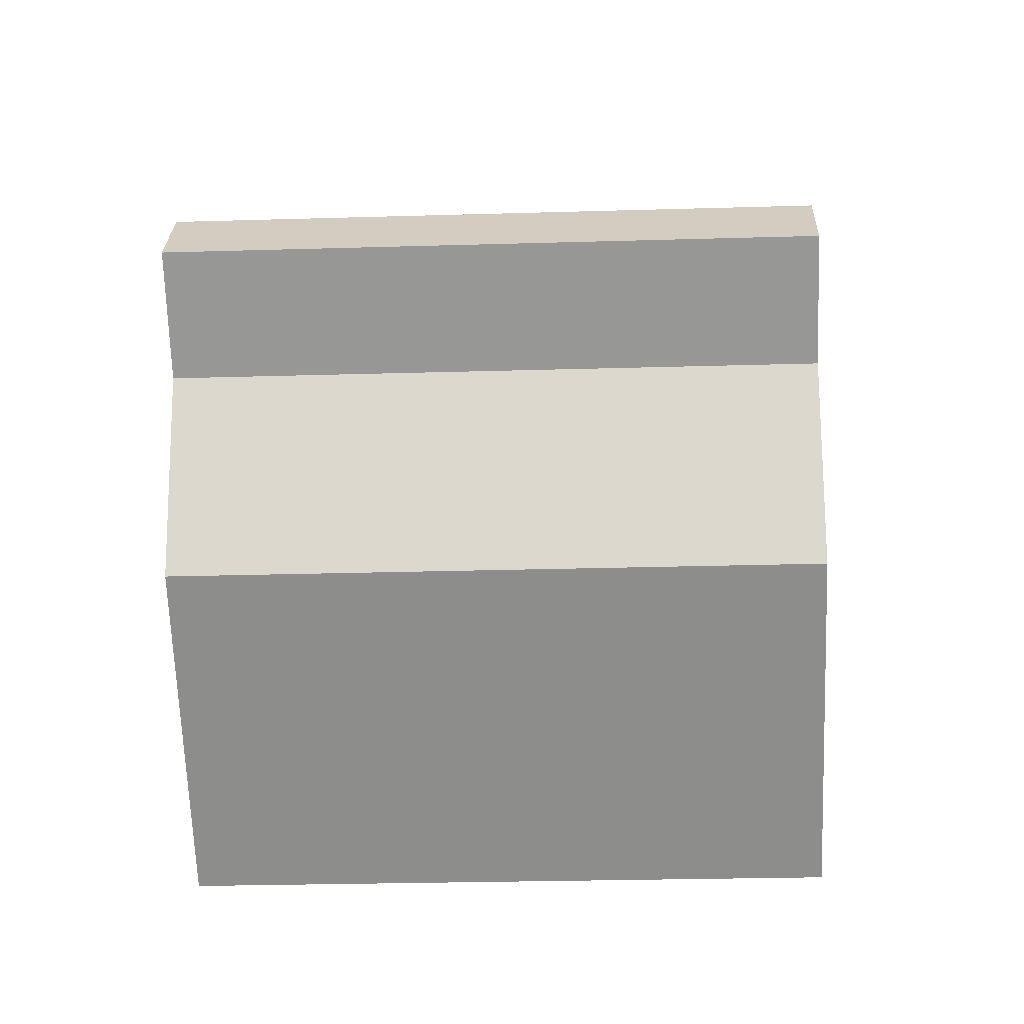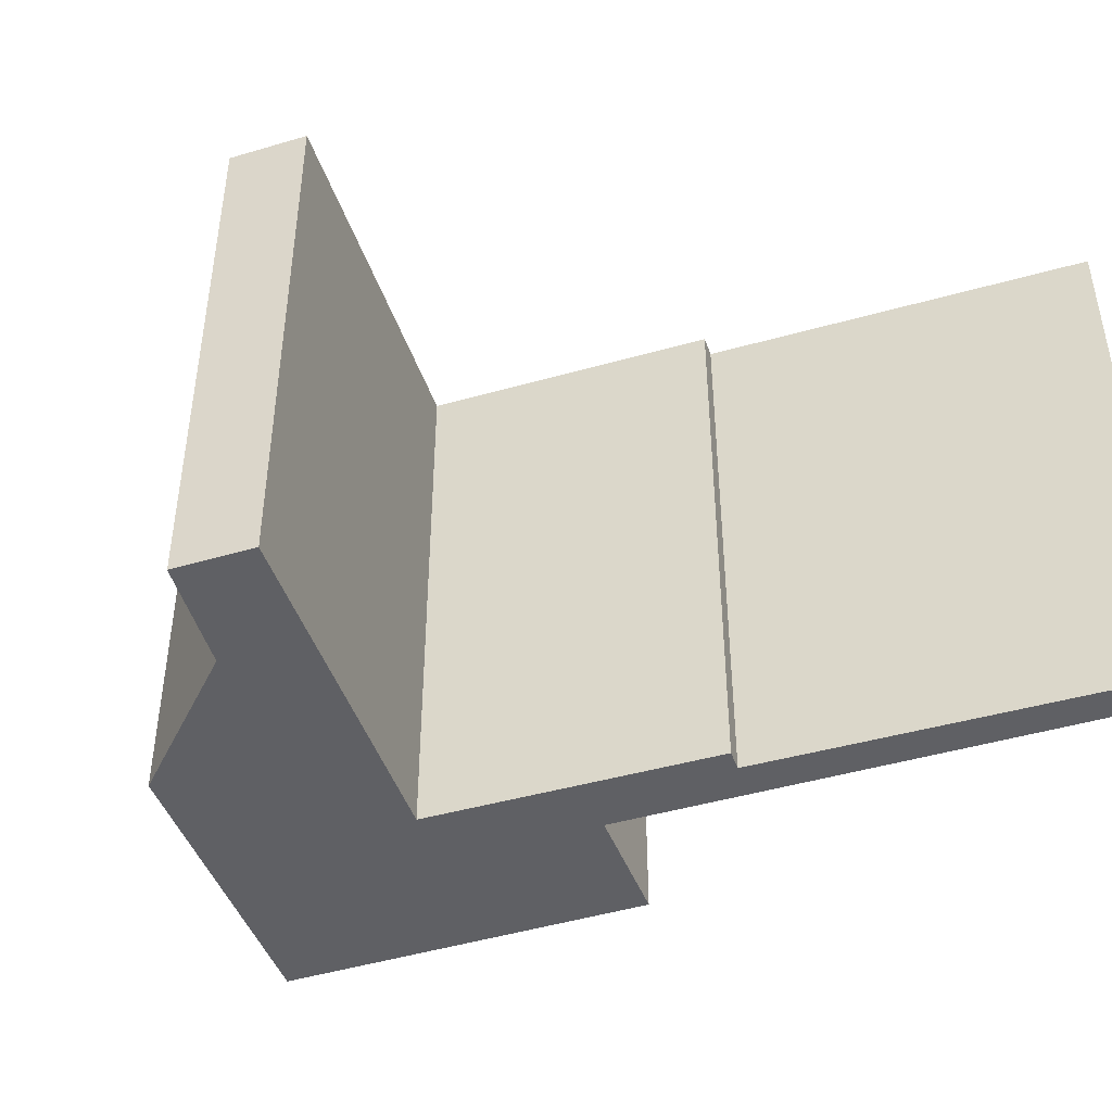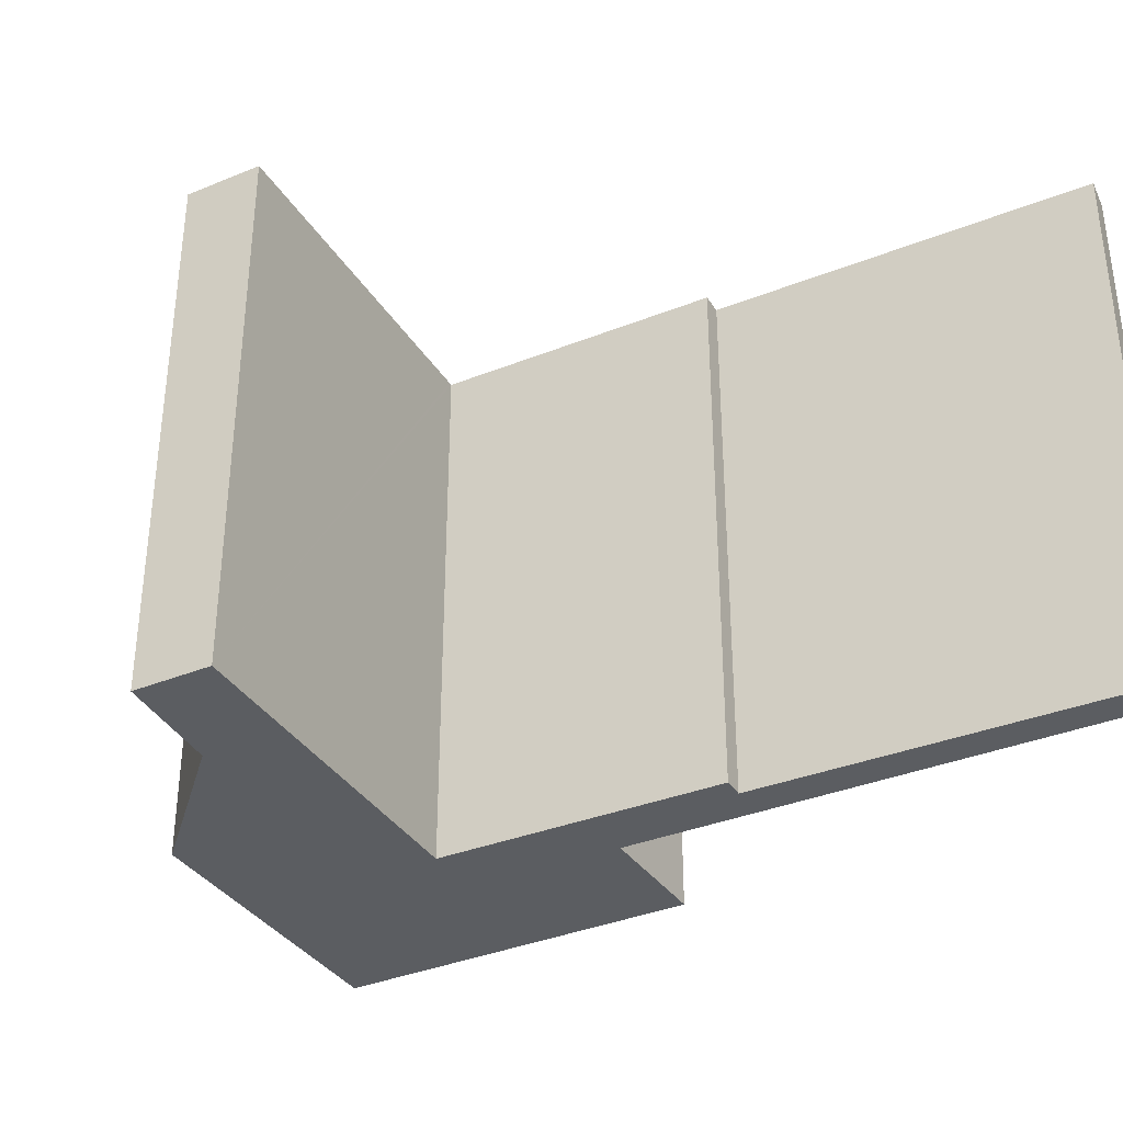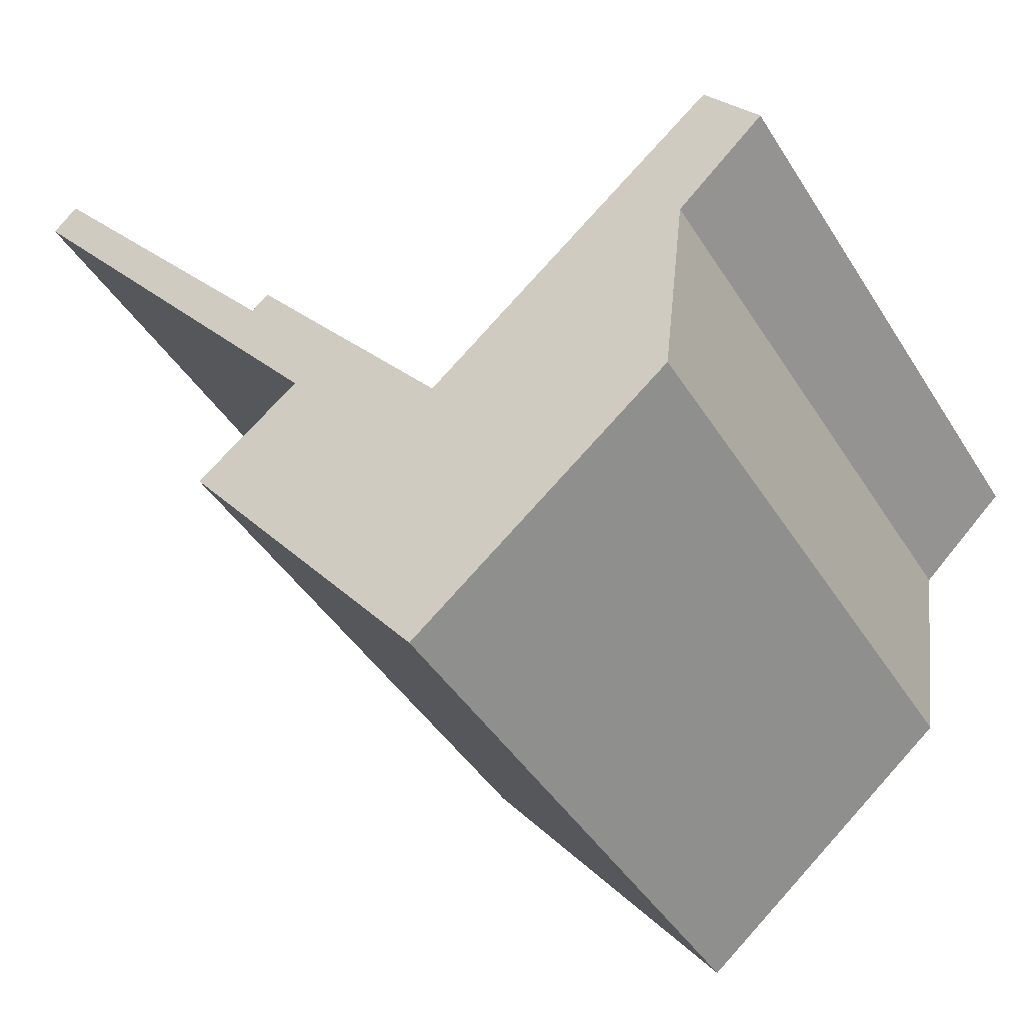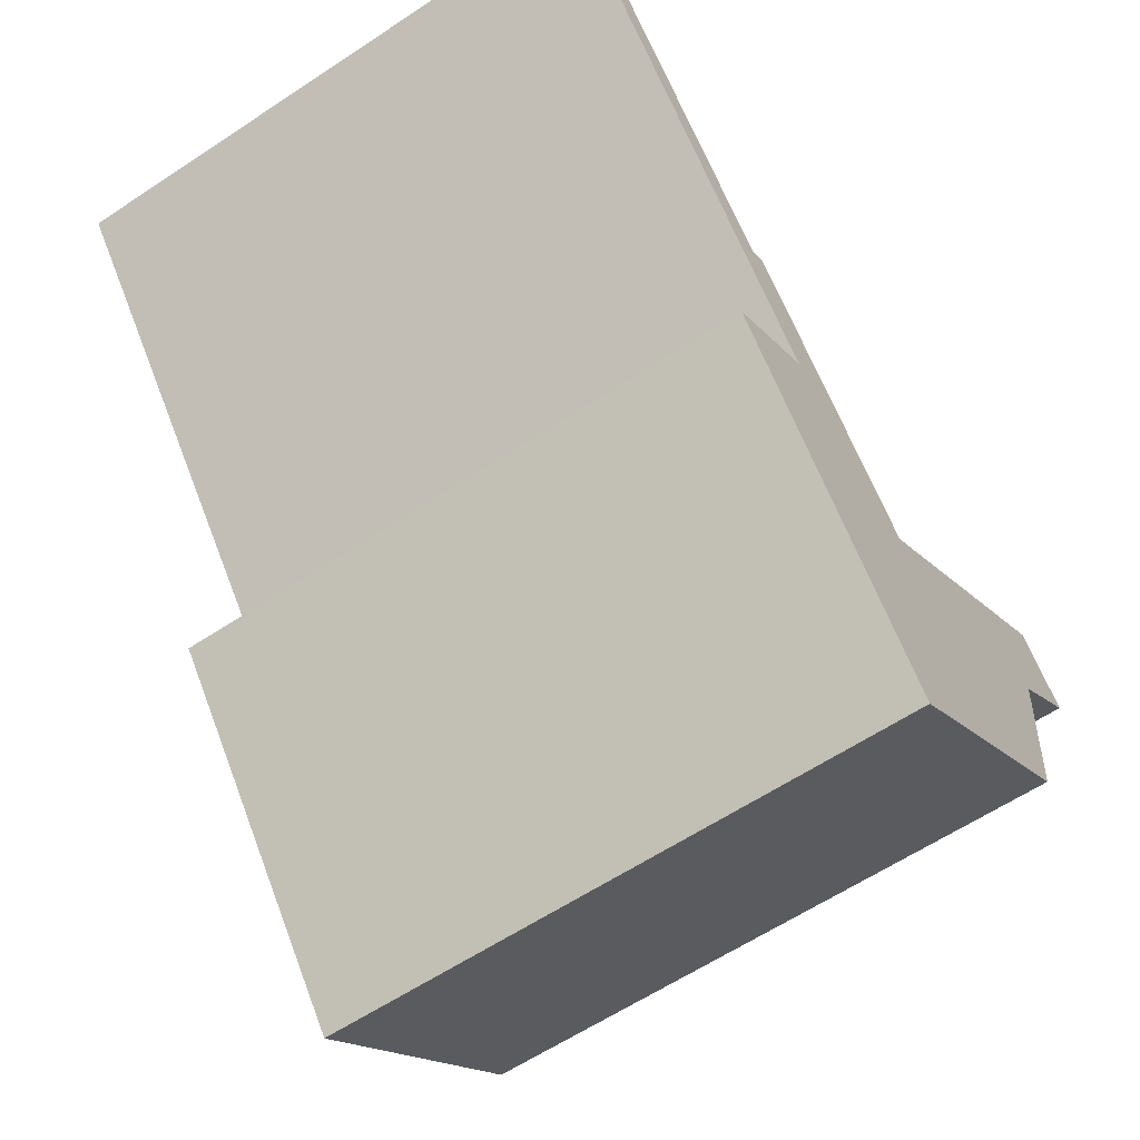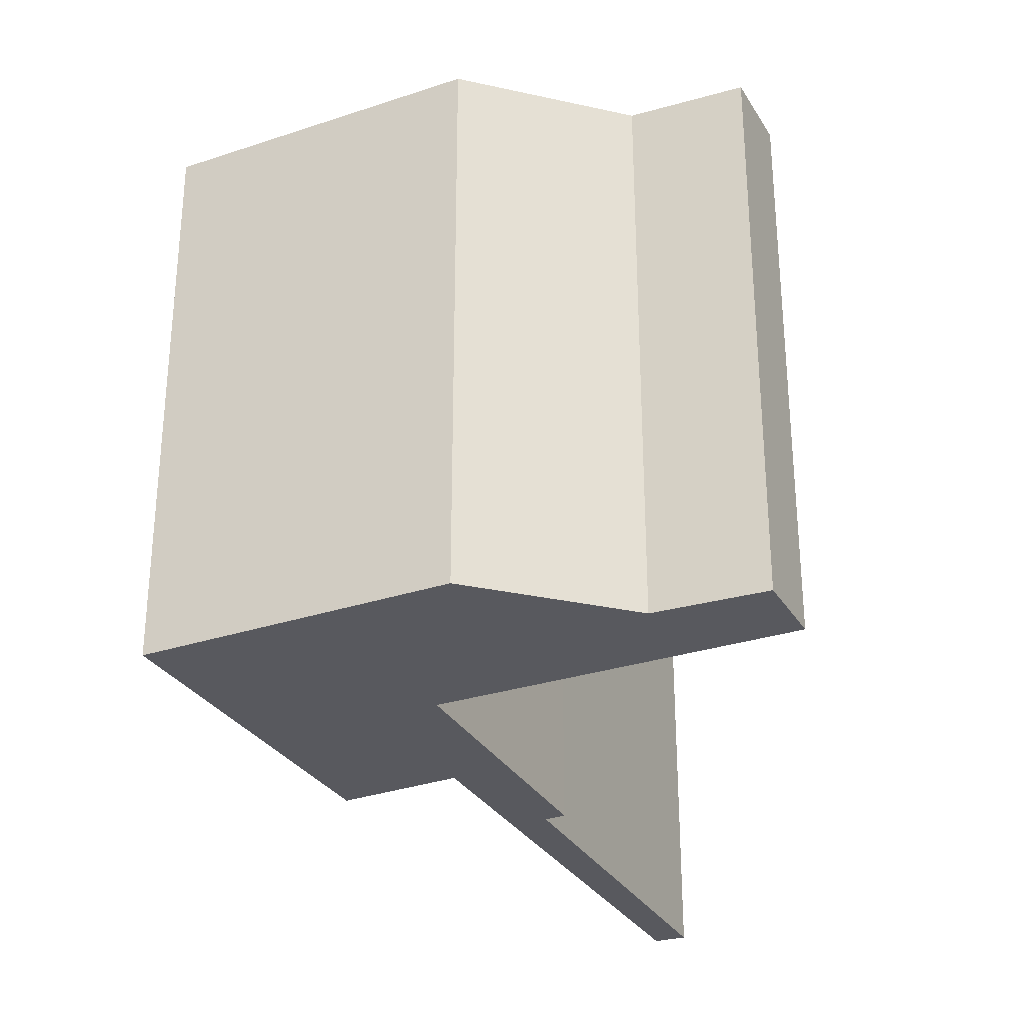
<metadata>
{"format":"obj","ext":"obj","renderer":"f3d","projection":"perspective","resolution":1024,"background":"white","views":[{"elev":-25.0,"azim":-87.2,"up":"+Z"},{"elev":-44.9,"azim":-31.4,"up":"+Y"},{"elev":-35.4,"azim":-21.9,"up":"+Y"},{"elev":-42.7,"azim":-150.5,"up":"+Z"},{"elev":-61.3,"azim":124.0,"up":"+Z"},{"elev":-30.3,"azim":-114.4,"up":"+Y"}]}
</metadata>
<code>
v  0.946 10.24 1.142
v  1.508 10.24 -1.424
v  0 10.24 6.271e-16
v  5.974 10.24 -3.152
v  1.885 10.24 -4.708
v  3.548 10.24 -6.09
v  6.287 10.24 -8.368
v  7.86 10.24 -6.436
v  6.028 10.24 -3.198
v  6.093 10.24 -3.122
v  8.749 10.24 -1.707
v  9.508 10.24 0.907
v  8.727 10.24 -5.371
v  9.813 10.24 0.654
v  14.92 10.24 5.687
v  14.47 10.24 6.124
v  10.46 10.24 -3.245
v  10.55 10.24 -3.131
v  0 0 0
v  0.946 -6.993e-17 1.142
v  6.028 1.958e-16 -3.198
v  9.508 -5.554e-17 0.907
v  6.093 1.912e-16 -3.122
v  9.813 -4.005e-17 0.654
v  14.47 -3.75e-16 6.124
v  5.974 1.93e-16 -3.152
v  14.92 -3.482e-16 5.687
v  8.749 1.045e-16 -1.707
v  10.55 1.917e-16 -3.131
v  6.287 5.124e-16 -8.368
v  7.86 3.941e-16 -6.436
v  10.46 1.987e-16 -3.245
v  8.727 3.289e-16 -5.371
v  1.885 2.883e-16 -4.708
v  3.548 3.729e-16 -6.09
v  1.508 8.719e-17 -1.424
g defaultobject
f 1 2 3
f 2 1 4
f 2 4 5
f 5 4 6
f 6 4 7
f 7 4 8
f 8 4 9
f 8 9 10
f 8 10 11
f 11 10 12
f 8 11 13
f 11 12 14
f 11 14 15
f 15 14 16
f 11 17 13
f 17 11 18
f 19 1 3
f 1 19 20
f 21 10 9
f 10 21 12
f 12 21 22
f 22 21 23
f 24 16 14
f 16 24 25
f 20 4 1
f 4 20 9
f 9 20 21
f 21 20 26
f 22 14 12
f 14 22 24
f 25 15 16
f 15 25 27
f 28 18 11
f 18 28 29
f 27 11 15
f 11 27 28
f 29 17 18
f 17 29 13
f 13 29 8
f 8 29 7
f 7 29 30
f 30 29 31
f 31 29 32
f 31 32 33
f 30 6 7
f 6 30 5
f 5 30 34
f 34 30 35
f 36 3 2
f 3 36 19
f 34 2 5
f 2 34 36
f 19 36 20
f 25 28 27
f 28 25 24
f 28 24 22
f 28 22 23
f 28 23 33
f 33 23 31
f 31 23 21
f 31 21 30
f 30 21 26
f 30 26 20
f 30 20 35
f 35 20 36
f 35 36 34
f 28 32 29
f 32 28 33

</code>
